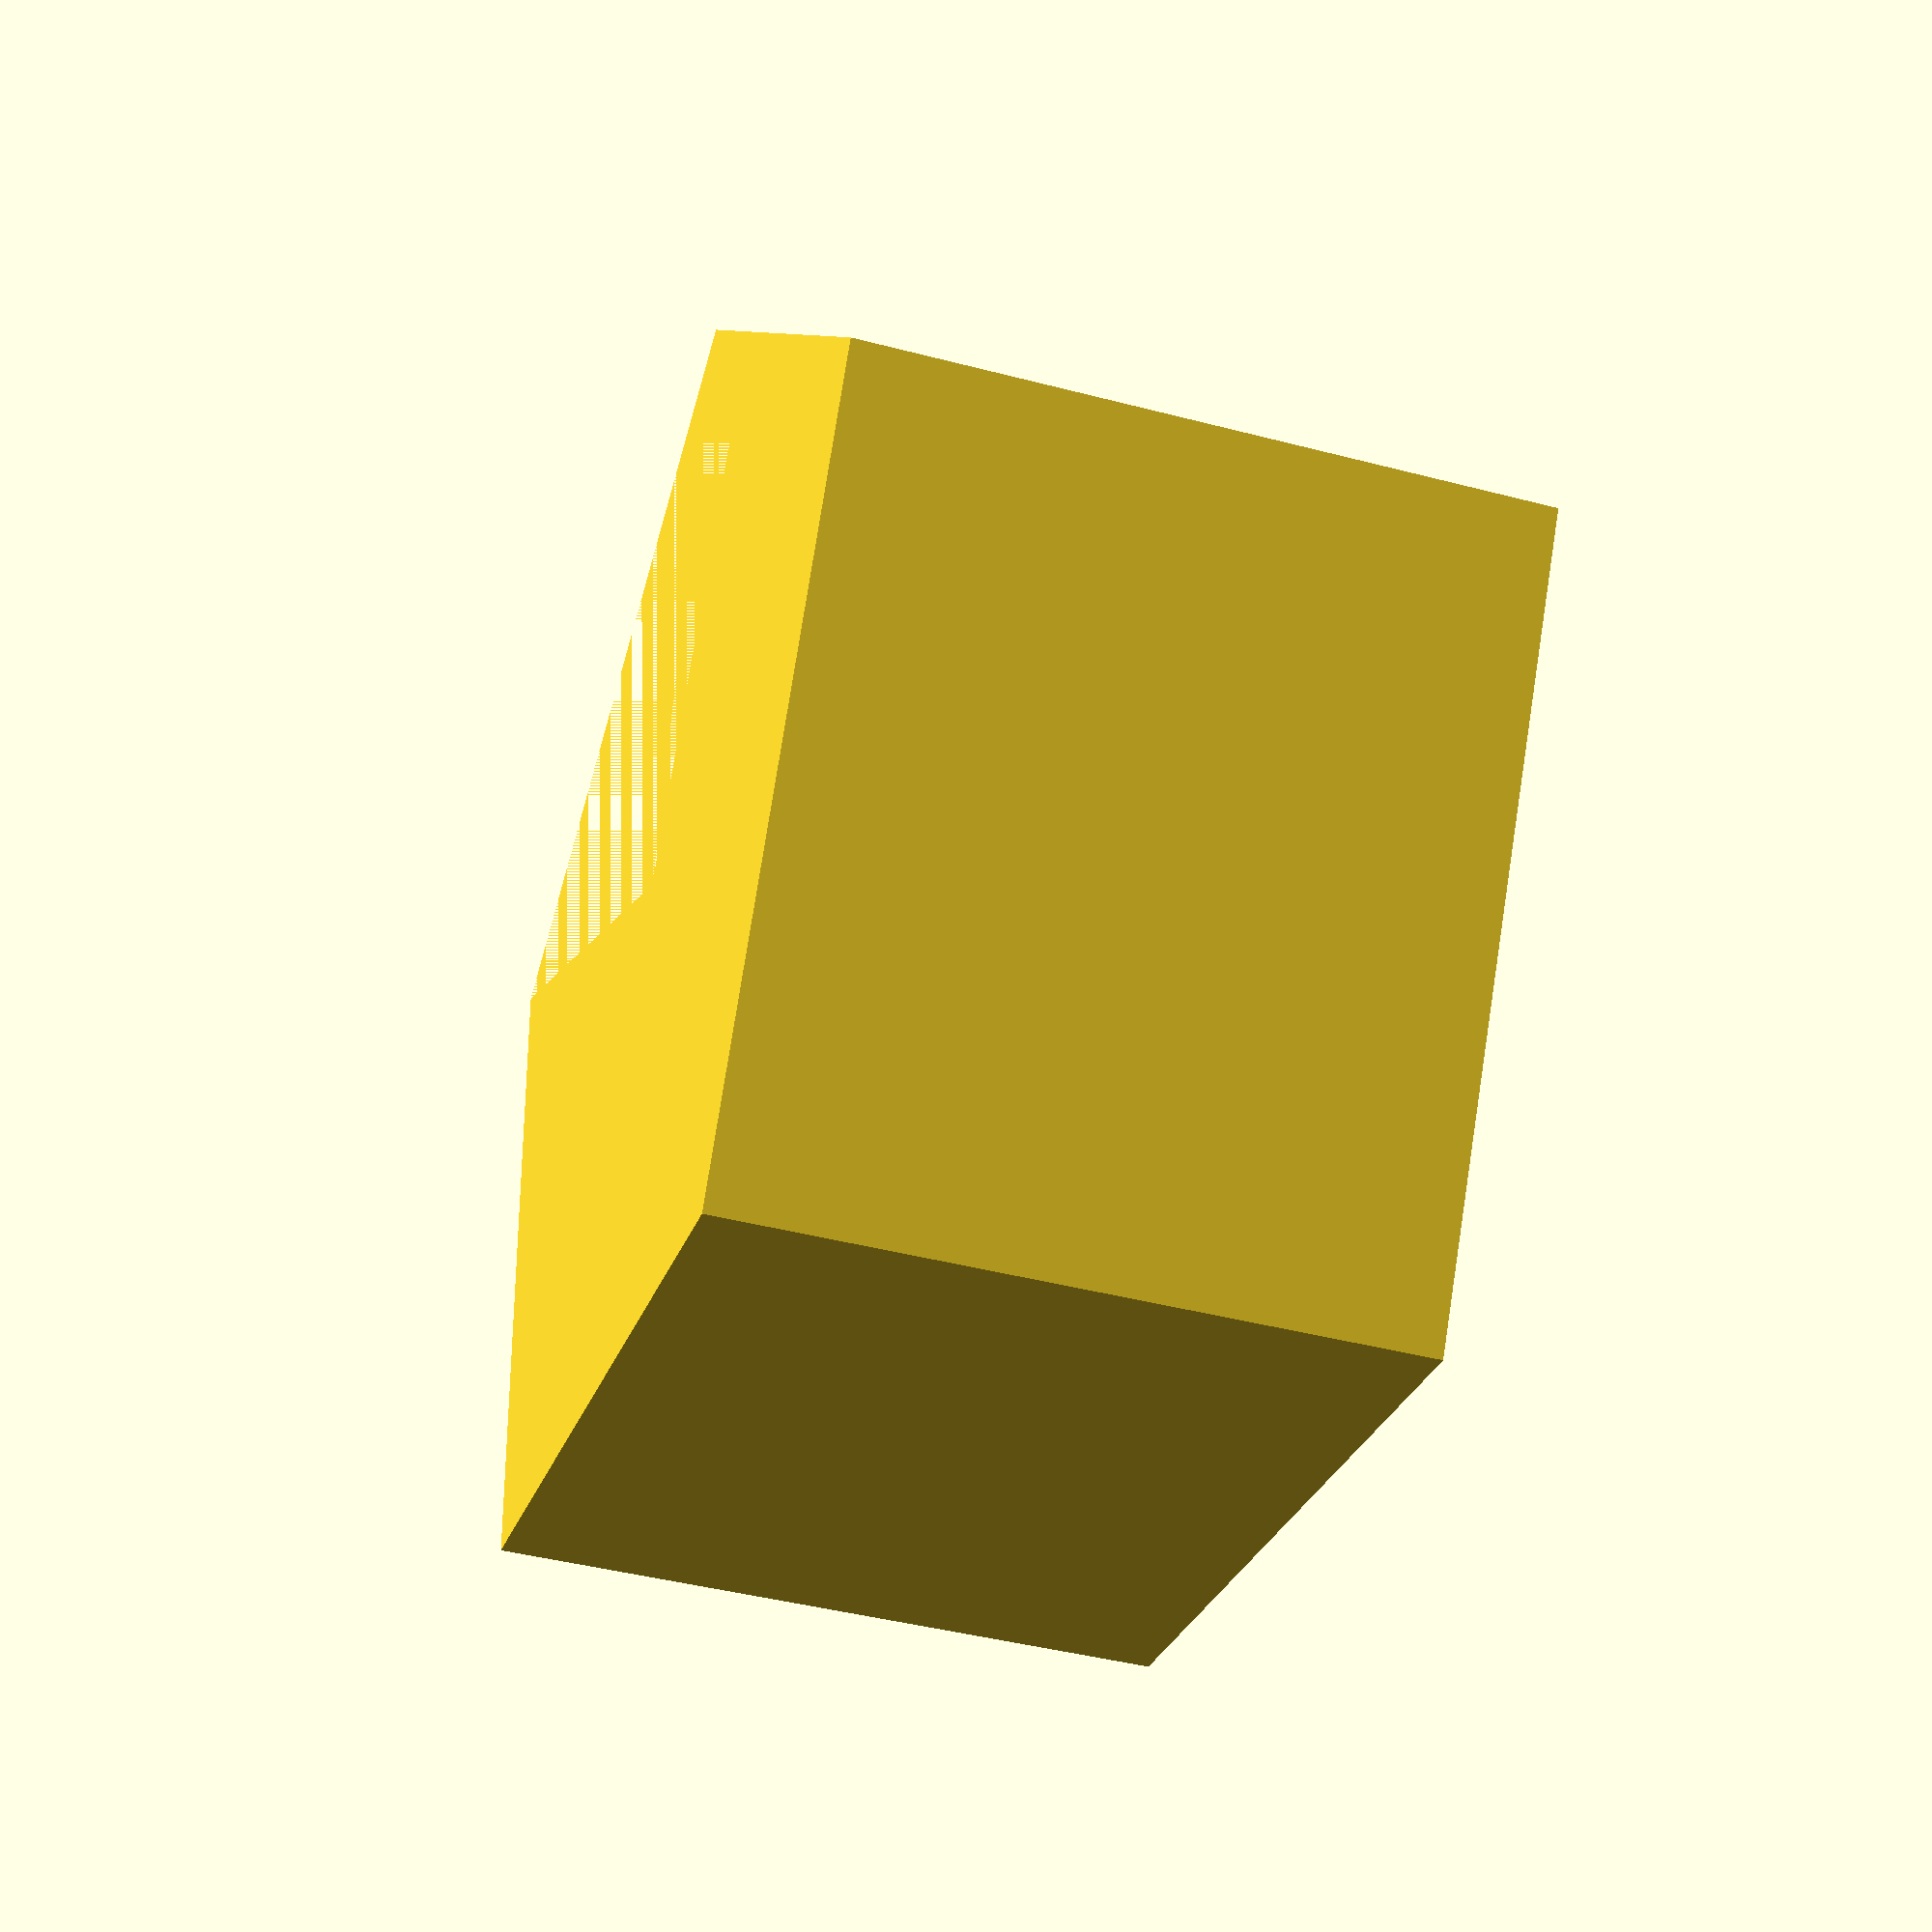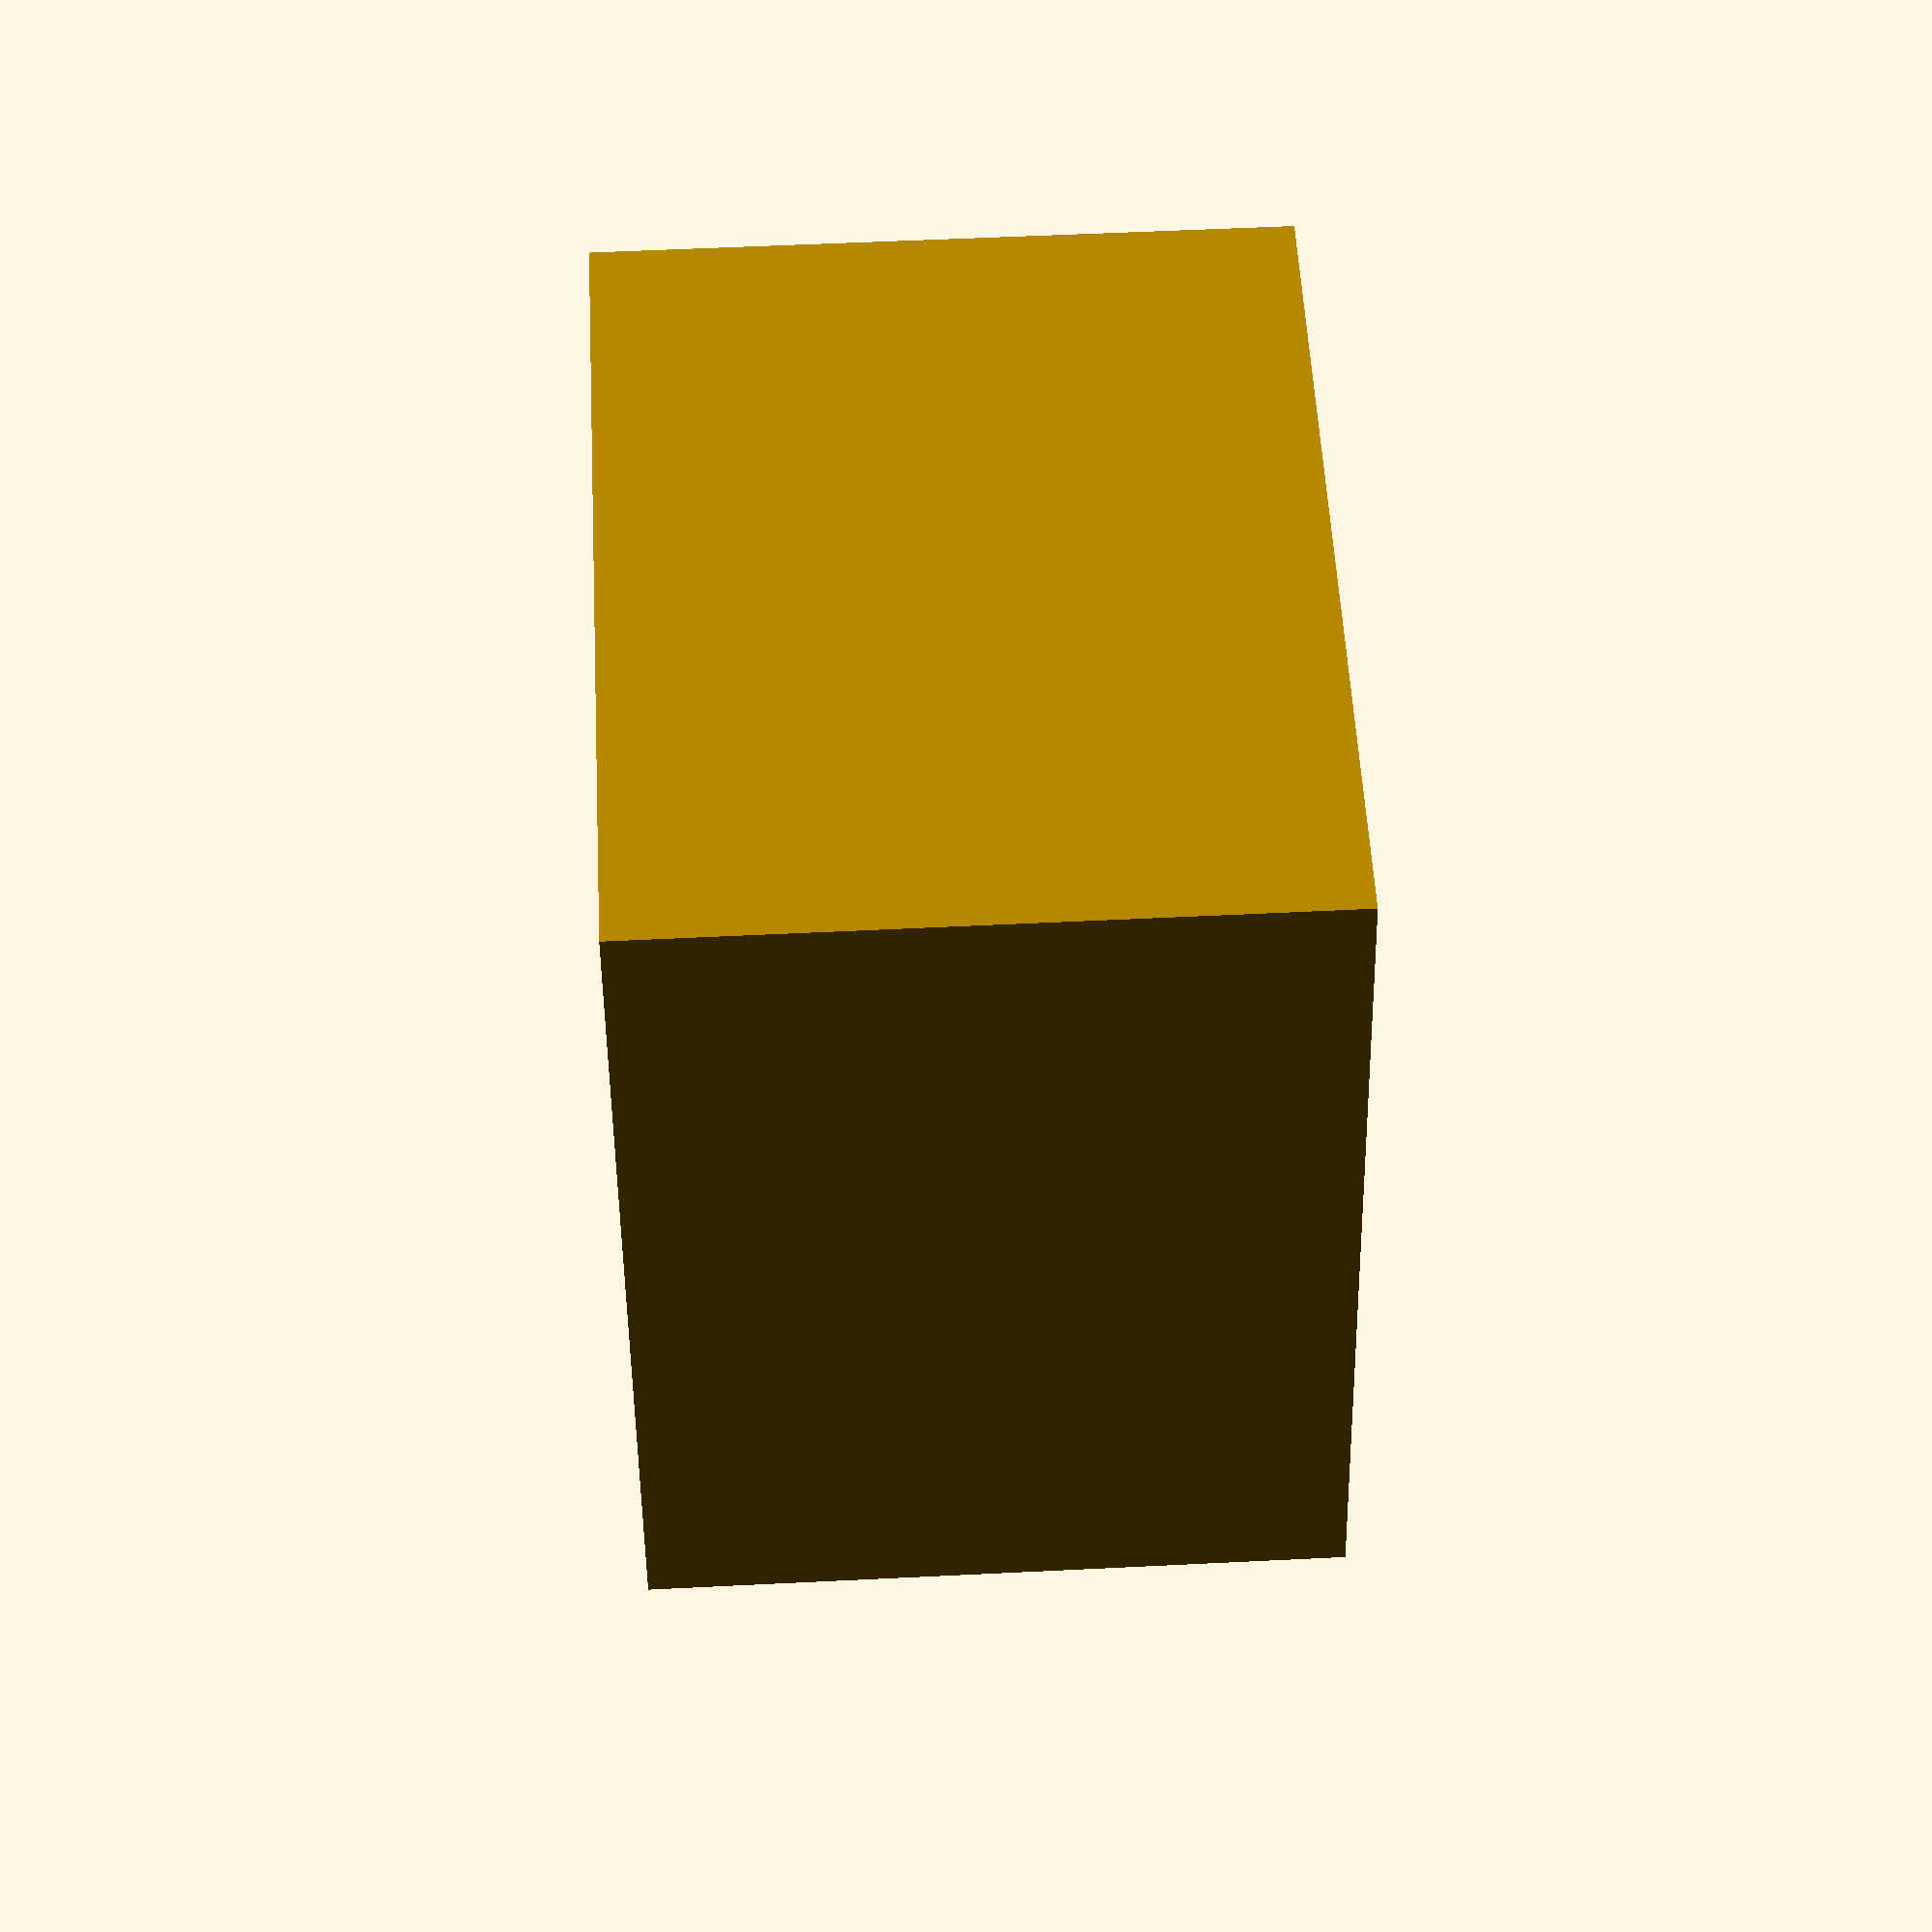
<openscad>
/*
 * @name Replimat Shaft - keyed
 * @author Timothy Schmidt
 * @date 2021
 * @url http://www.github.com/timschmidt/replimat
 * @license http://www.gnu.org/licenses/agpl-3.0.en.html
 * @license https://www.tapr.org/TAPR_Open_Hardware_License_v1.0.txt
 */

include <MCAD/frame.scad>
include <MCAD/materials.scad>
include <MCAD/units.scad>

frame_is_hollow = true;

// Customizer values
holes=2; // [2,3,4,5,10,15,20,25,30,40,50]
axis=3; // [1:X, 2:Y, 3:Z]

module shaft(holes=5,axis=3){
if (axis == 1) { translateFrame([0,0,0]) rotate([0,90,0]) zShaft(holes); }
if (axis == 2) { translateFrame([0,0,0]) rotate([-90,0,0]) zShaft(holes); }
if (axis == 3) { zShaft(holes); }
}

module zShaft(holes){
  //translate([0.75*inch,0.75*inch,0])
  difference(){
    cylinder(h=holes * 1.5*inch, d=1*inch);
    translate([-1/8*inch,-1*inch/2,-1]) cube([1/4*inch, 1/4*inch, holes * 1.5*inch + 2]);
  }
}

shaft();
</openscad>
<views>
elev=222.0 azim=149.4 roll=287.6 proj=p view=solid
elev=308.0 azim=157.7 roll=266.9 proj=p view=solid
</views>
